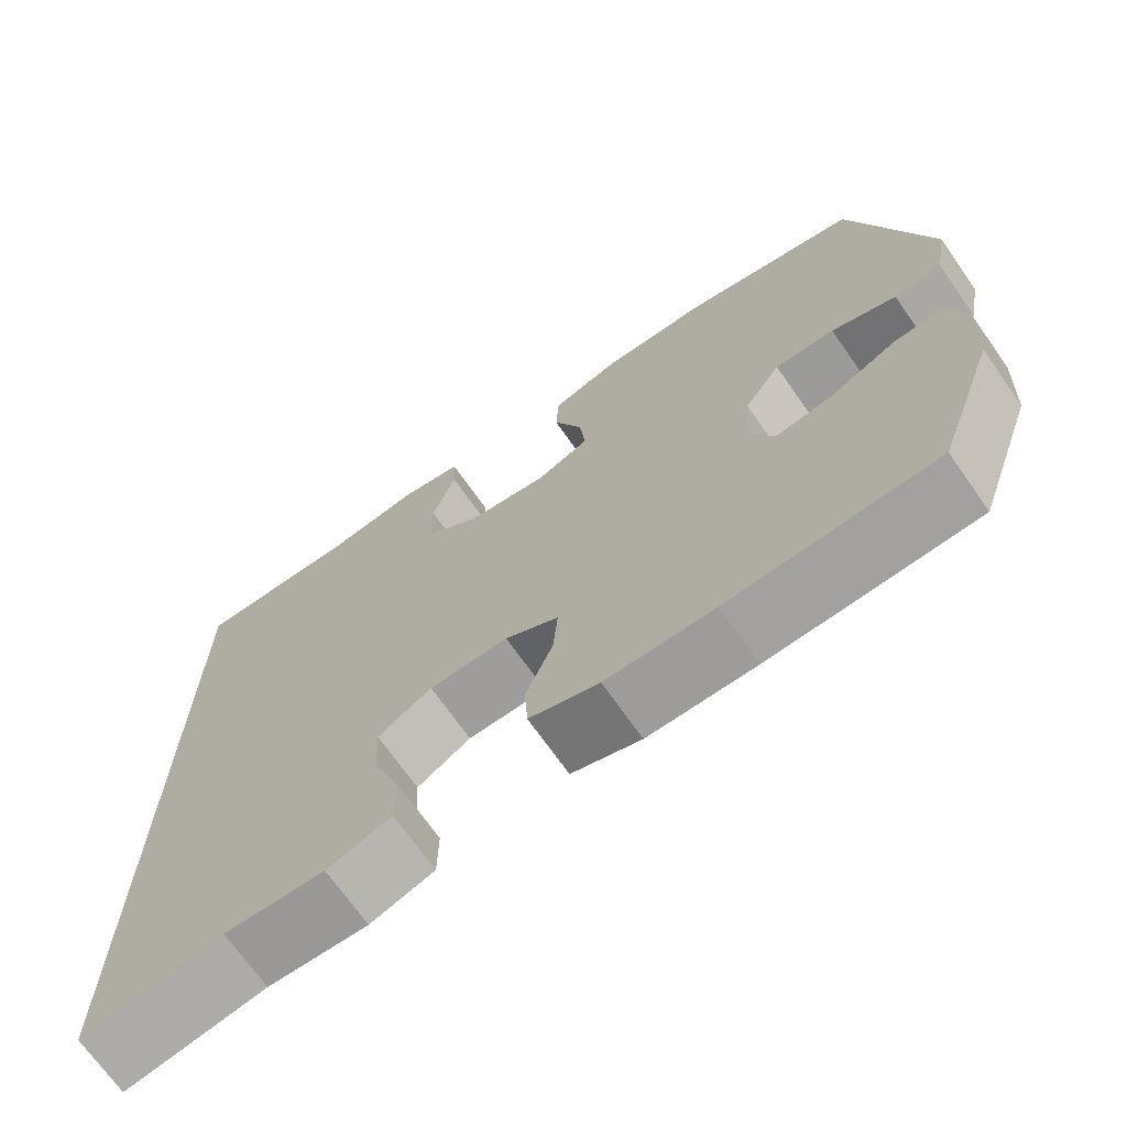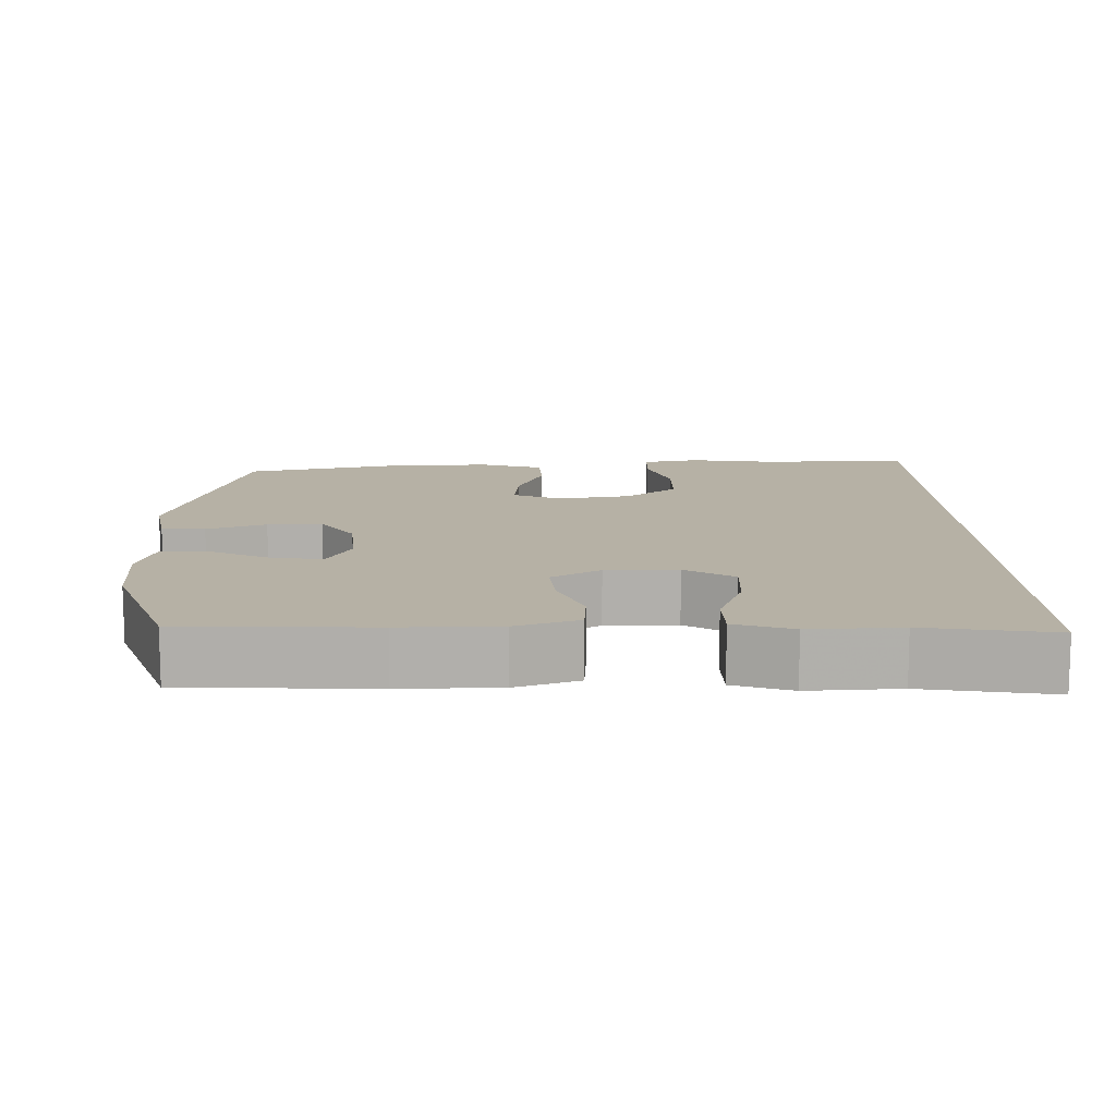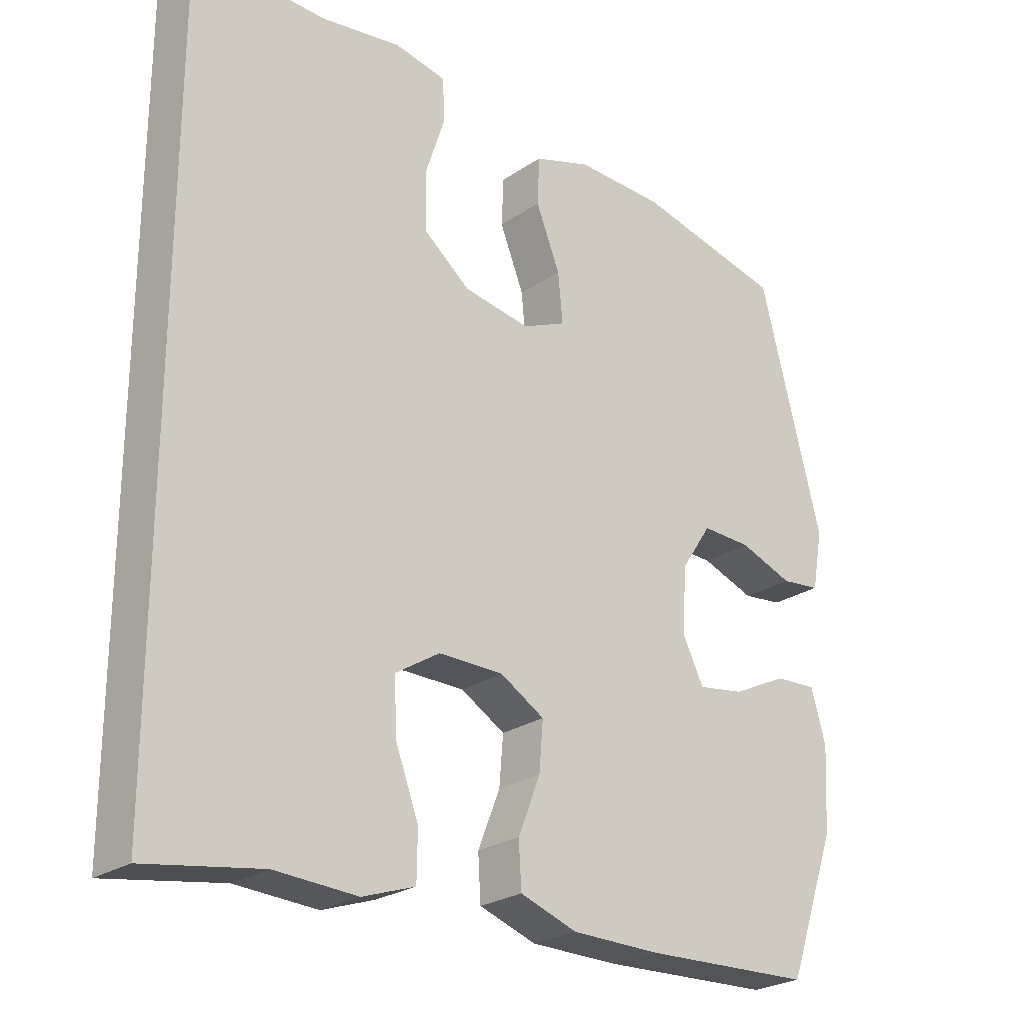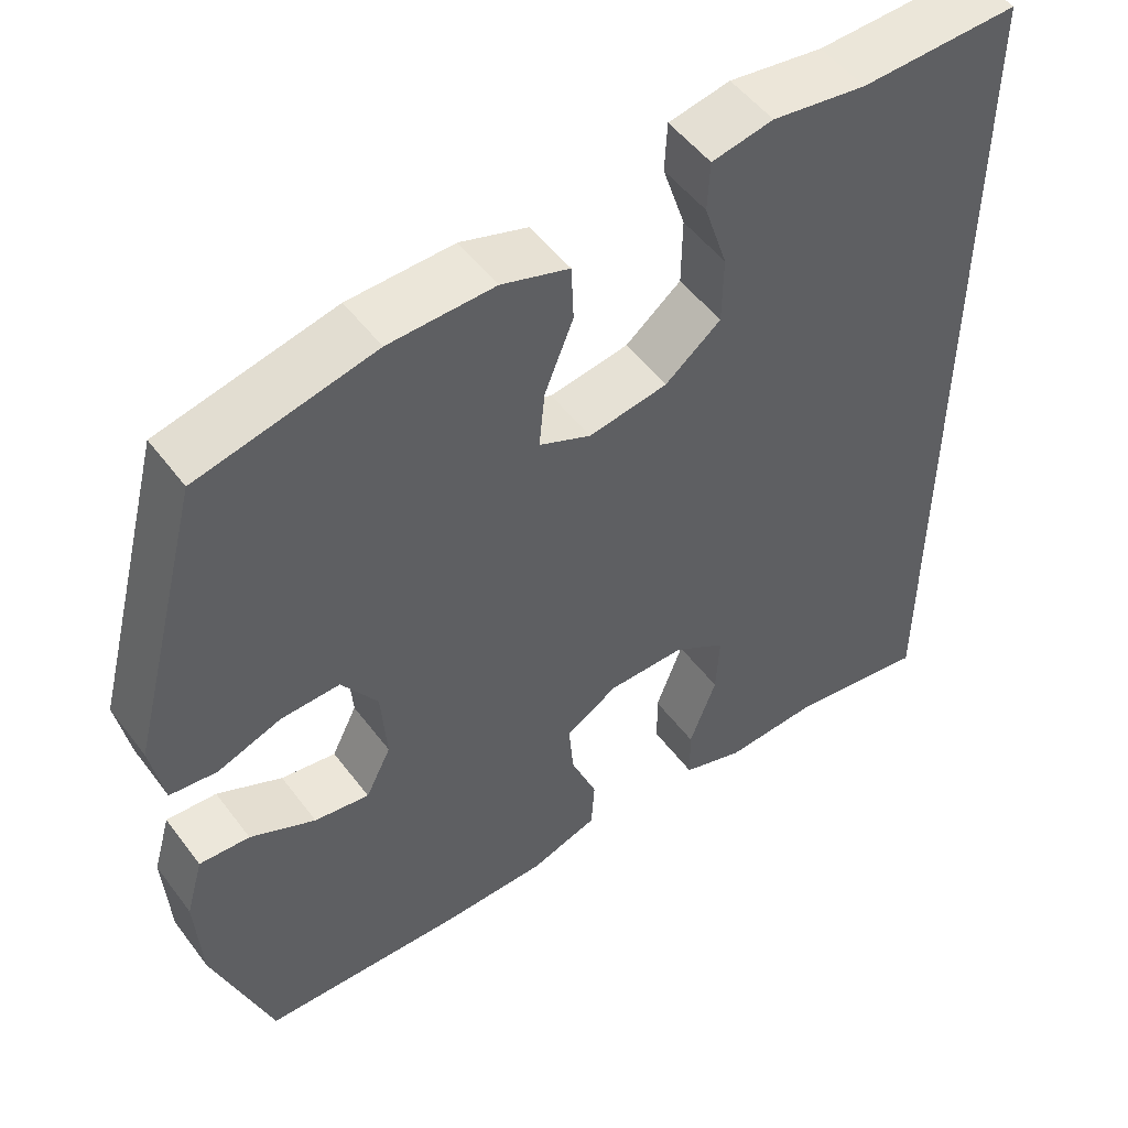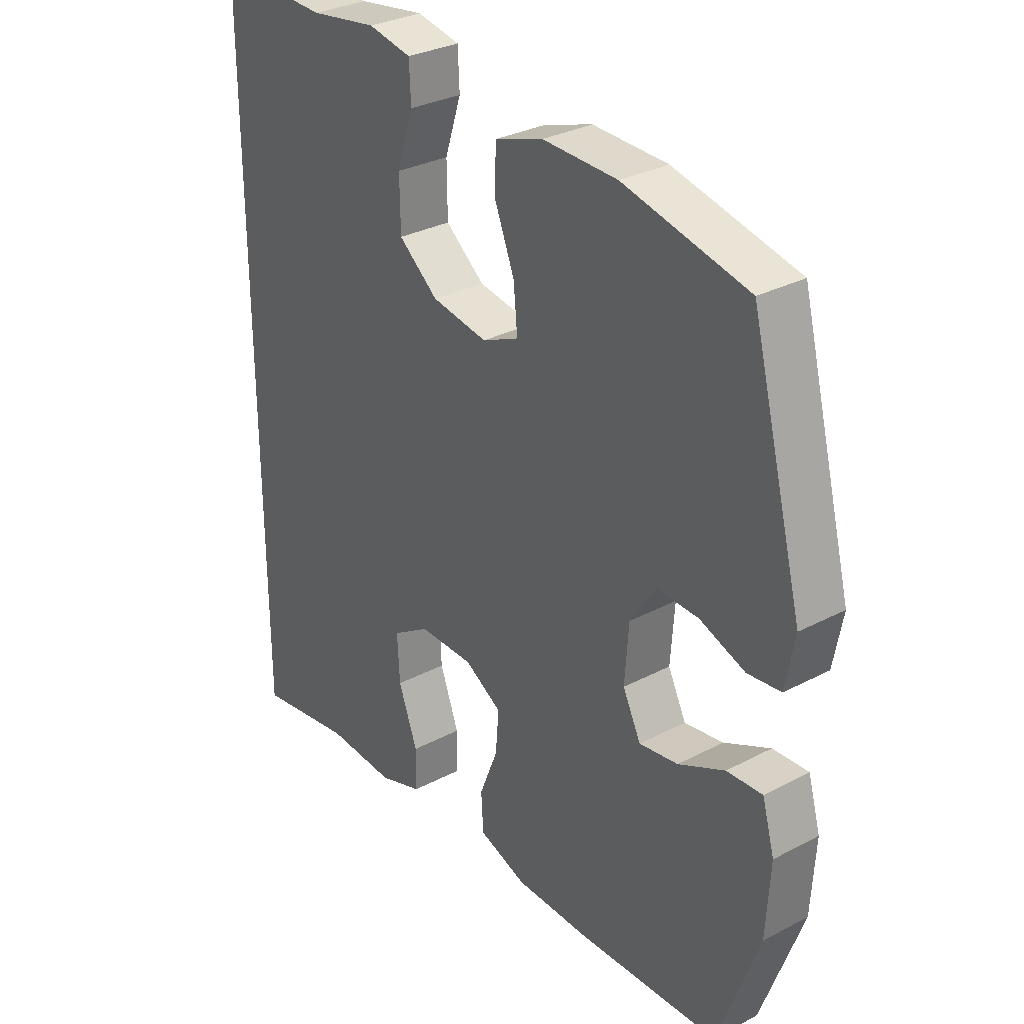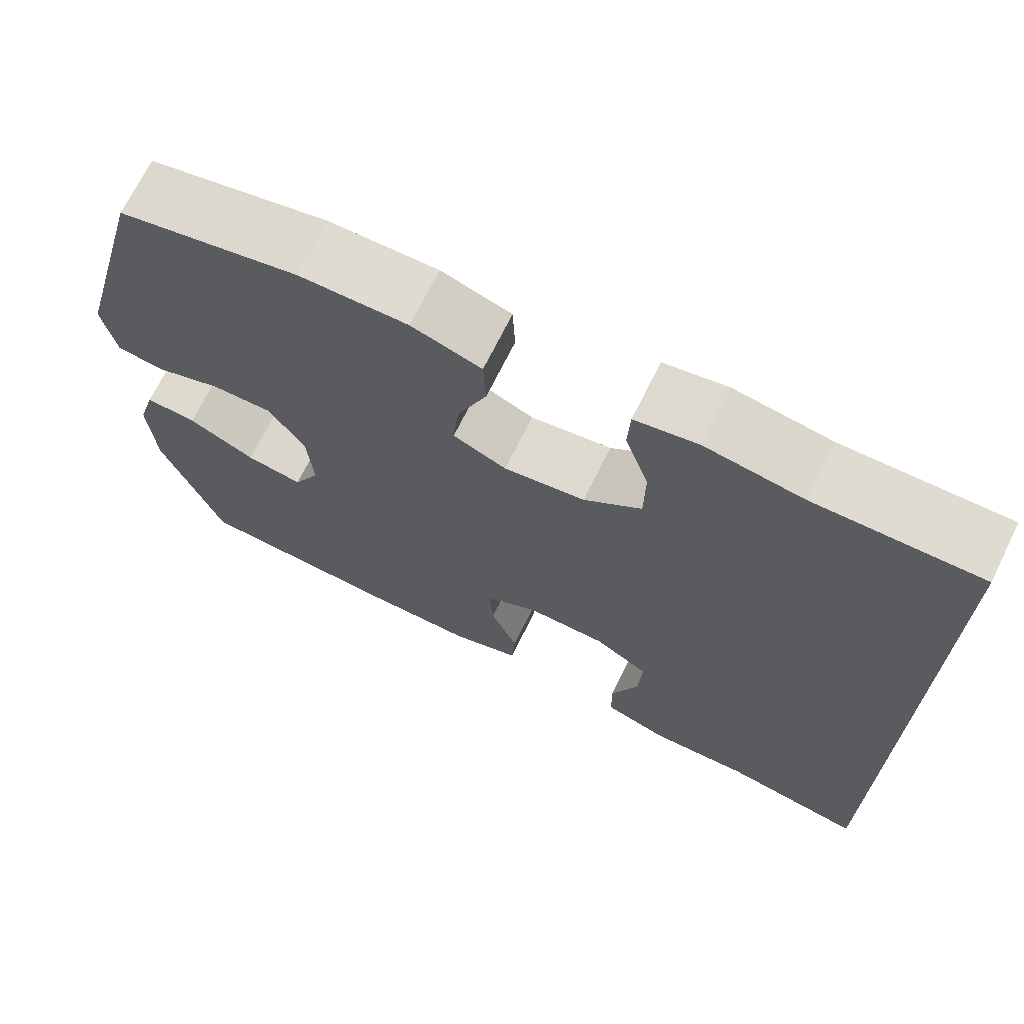
<metadata>
{"format":"obj","ext":"obj","renderer":"f3d","projection":"perspective","resolution":1024,"background":"white","views":[{"elev":-70.6,"azim":35.1,"up":"+Z"},{"elev":12.0,"azim":178.6,"up":"+Y"},{"elev":-25.0,"azim":-42.5,"up":"+Z"},{"elev":51.5,"azim":144.2,"up":"+Z"},{"elev":31.0,"azim":53.0,"up":"+Z"},{"elev":70.3,"azim":-153.7,"up":"+Z"}]}
</metadata>
<code>
v -0.5 0.07 -0.554
v -0.5 0.07 0.574
v -0.301 0.07 0.569
v -0.183 0.07 0.587
v -0.106 0.07 0.572
v -0.103 0.07 0.509
v -0.132 0.07 0.42
v -0.131 0.07 0.334
v -0.061 0.07 0.278
v 0.038 0.07 0.262
v 0.103 0.07 0.291
v 0.096 0.07 0.364
v 0.06 0.07 0.454
v 0.063 0.07 0.525
v 0.148 0.07 0.553
v 0.28 0.07 0.55
v 0.5 0.07 0.5
v 0.593 0.07 0.144
v 0.577 0.07 0.057
v 0.518 0.07 0.05
v 0.438 0.07 0.079
v 0.364 0.07 0.081
v 0.319 0.07 0.013
v 0.312 0.07 -0.084
v 0.344 0.07 -0.148
v 0.413 0.07 -0.137
v 0.495 0.07 -0.097
v 0.558 0.07 -0.093
v 0.58 0.07 -0.17
v 0.573 0.07 -0.294
v 0.5 0.07 -0.5
v 0.246 0.07 -0.511
v 0.114 0.07 -0.51
v 0.029 0.07 -0.481
v 0.025 0.07 -0.415
v 0.058 0.07 -0.332
v 0.064 0.07 -0.26
v -0.002 0.07 -0.221
v -0.099 0.07 -0.221
v -0.165 0.07 -0.263
v -0.161 0.07 -0.343
v -0.127 0.07 -0.434
v -0.128 0.07 -0.504
v -0.206 0.07 -0.531
v -0.328 0.07 -0.525
v -0.5 0 -0.554
v -0.5 0 0.574
v -0.301 0 0.569
v -0.183 0 0.587
v -0.106 0 0.572
v -0.103 0 0.509
v -0.132 0 0.42
v -0.131 0 0.334
v -0.061 0 0.278
v 0.038 0 0.262
v 0.103 0 0.291
v 0.096 0 0.364
v 0.06 0 0.454
v 0.063 0 0.525
v 0.148 0 0.553
v 0.28 0 0.55
v 0.5 0 0.5
v 0.593 0 0.144
v 0.577 0 0.057
v 0.518 0 0.05
v 0.438 0 0.079
v 0.364 0 0.081
v 0.319 0 0.013
v 0.312 0 -0.084
v 0.344 0 -0.148
v 0.413 0 -0.137
v 0.495 0 -0.097
v 0.558 0 -0.093
v 0.58 0 -0.17
v 0.573 0 -0.294
v 0.5 0 -0.5
v 0.246 0 -0.511
v 0.114 0 -0.51
v 0.029 0 -0.481
v 0.025 0 -0.415
v 0.058 0 -0.332
v 0.064 0 -0.26
v -0.002 0 -0.221
v -0.099 0 -0.221
v -0.165 0 -0.263
v -0.161 0 -0.343
v -0.127 0 -0.434
v -0.128 0 -0.504
v -0.206 0 -0.531
v -0.328 0 -0.525
f 43 44 45
f 42 43 45
f 41 42 45
f 1 2 3
f 45 1 3
f 41 45 3
f 40 41 3
f 39 40 3 4
f 34 35 36
f 33 34 36
f 32 33 36
f 31 32 36
f 30 31 36
f 29 30 36
f 28 29 36
f 27 28 36
f 26 27 36
f 25 26 36 37
f 24 25 37 38
f 19 20 21
f 18 19 21
f 17 18 21
f 16 17 21
f 15 16 21
f 14 15 21
f 13 14 21
f 12 13 21
f 11 12 21 22
f 10 11 22 23
f 4 5 6 7
f 4 7 8
f 39 4 8
f 24 38 39
f 23 24 39
f 10 23 39
f 9 10 39
f 8 9 39
f 90 89 88
f 90 88 87
f 90 87 86
f 48 47 46
f 48 46 90
f 48 90 86
f 48 86 85
f 49 48 85 84
f 81 80 79
f 81 79 78
f 81 78 77
f 81 77 76
f 81 76 75
f 81 75 74
f 81 74 73
f 81 73 72
f 81 72 71
f 82 81 71 70
f 83 82 70 69
f 66 65 64
f 66 64 63
f 66 63 62
f 66 62 61
f 66 61 60
f 66 60 59
f 66 59 58
f 66 58 57
f 67 66 57 56
f 68 67 56 55
f 52 51 50 49
f 53 52 49
f 53 49 84
f 84 83 69
f 84 69 68
f 84 68 55
f 84 55 54
f 84 54 53
f 1 46 47 2
f 2 47 48 3
f 3 48 49 4
f 4 49 50 5
f 5 50 51 6
f 6 51 52 7
f 7 52 53 8
f 8 53 54 9
f 9 54 55 10
f 10 55 56 11
f 11 56 57 12
f 12 57 58 13
f 13 58 59 14
f 14 59 60 15
f 15 60 61 16
f 16 61 62 17
f 17 62 63 18
f 18 63 64 19
f 19 64 65 20
f 20 65 66 21
f 21 66 67 22
f 22 67 68 23
f 23 68 69 24
f 24 69 70 25
f 25 70 71 26
f 26 71 72 27
f 27 72 73 28
f 28 73 74 29
f 29 74 75 30
f 30 75 76 31
f 31 76 77 32
f 32 77 78 33
f 33 78 79 34
f 34 79 80 35
f 35 80 81 36
f 36 81 82 37
f 37 82 83 38
f 38 83 84 39
f 39 84 85 40
f 40 85 86 41
f 41 86 87 42
f 42 87 88 43
f 43 88 89 44
f 44 89 90 45
f 45 90 46 1

</code>
